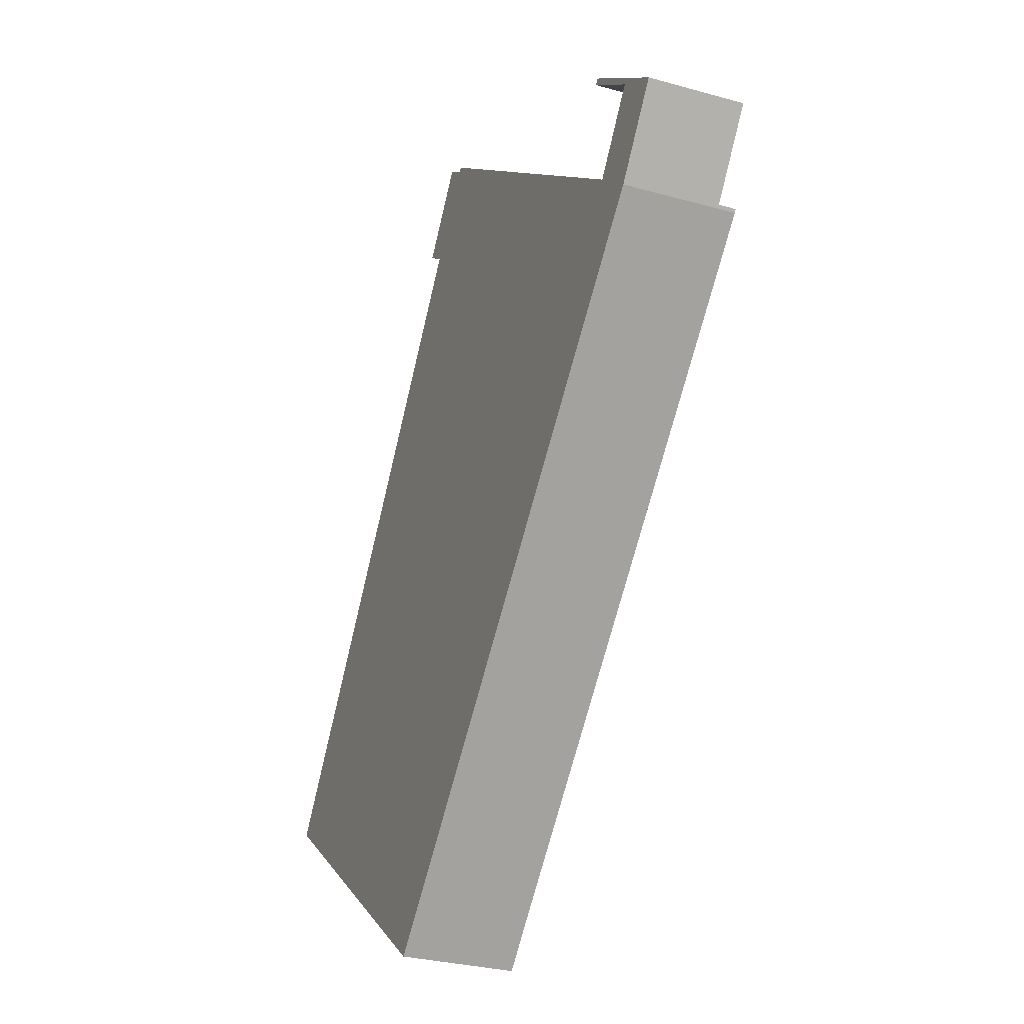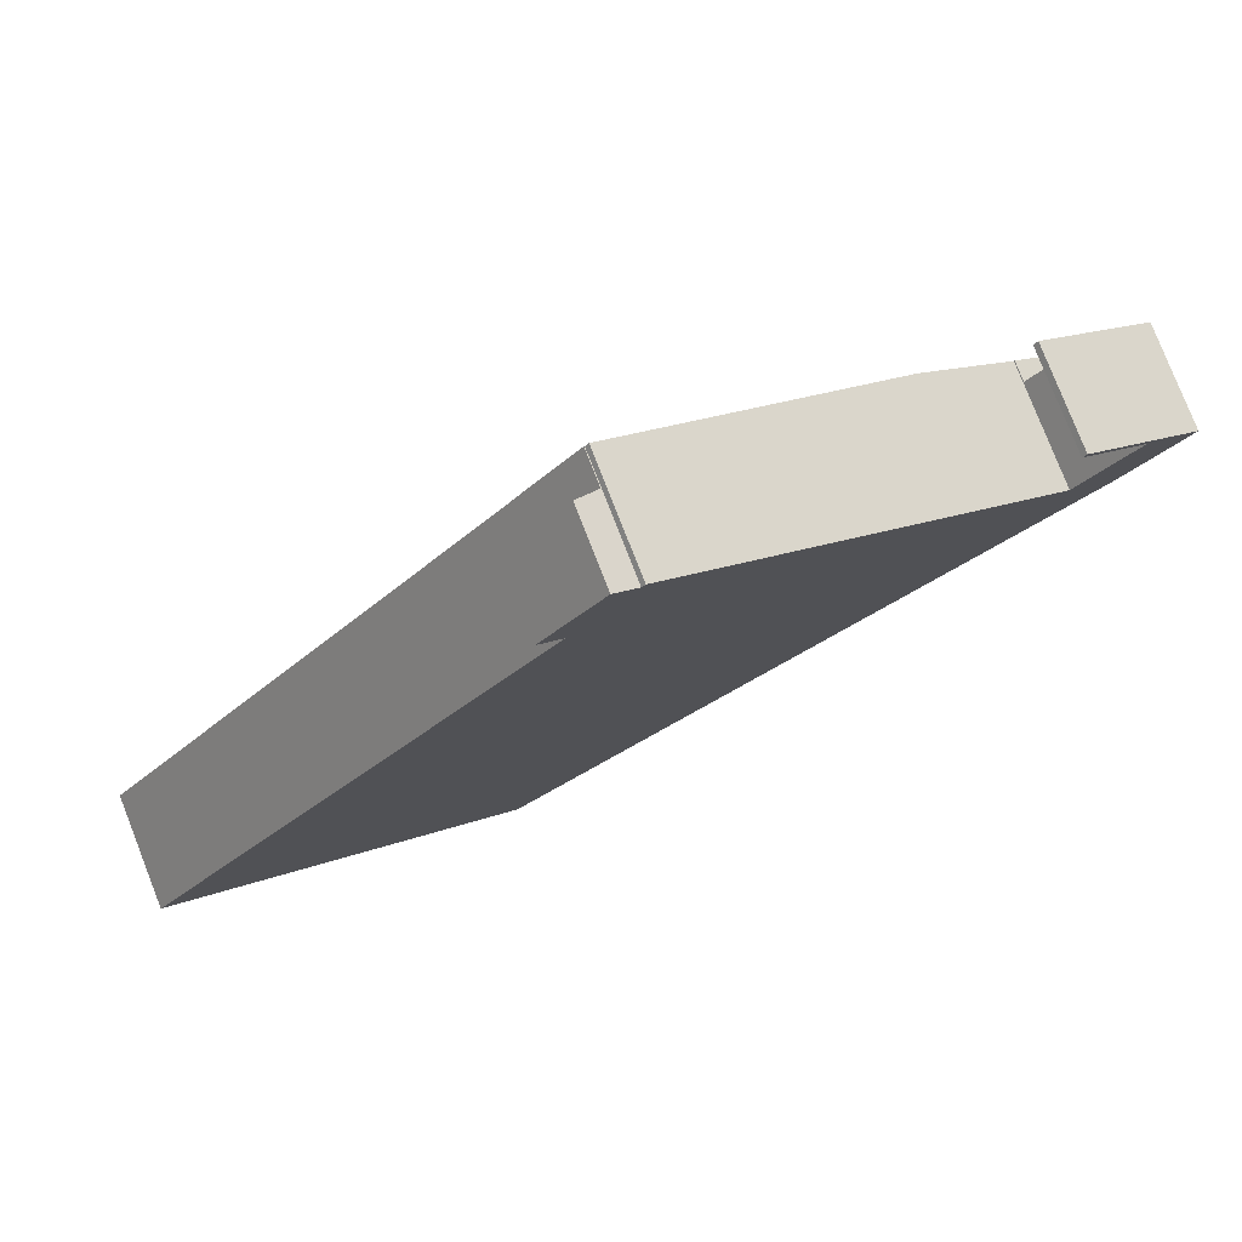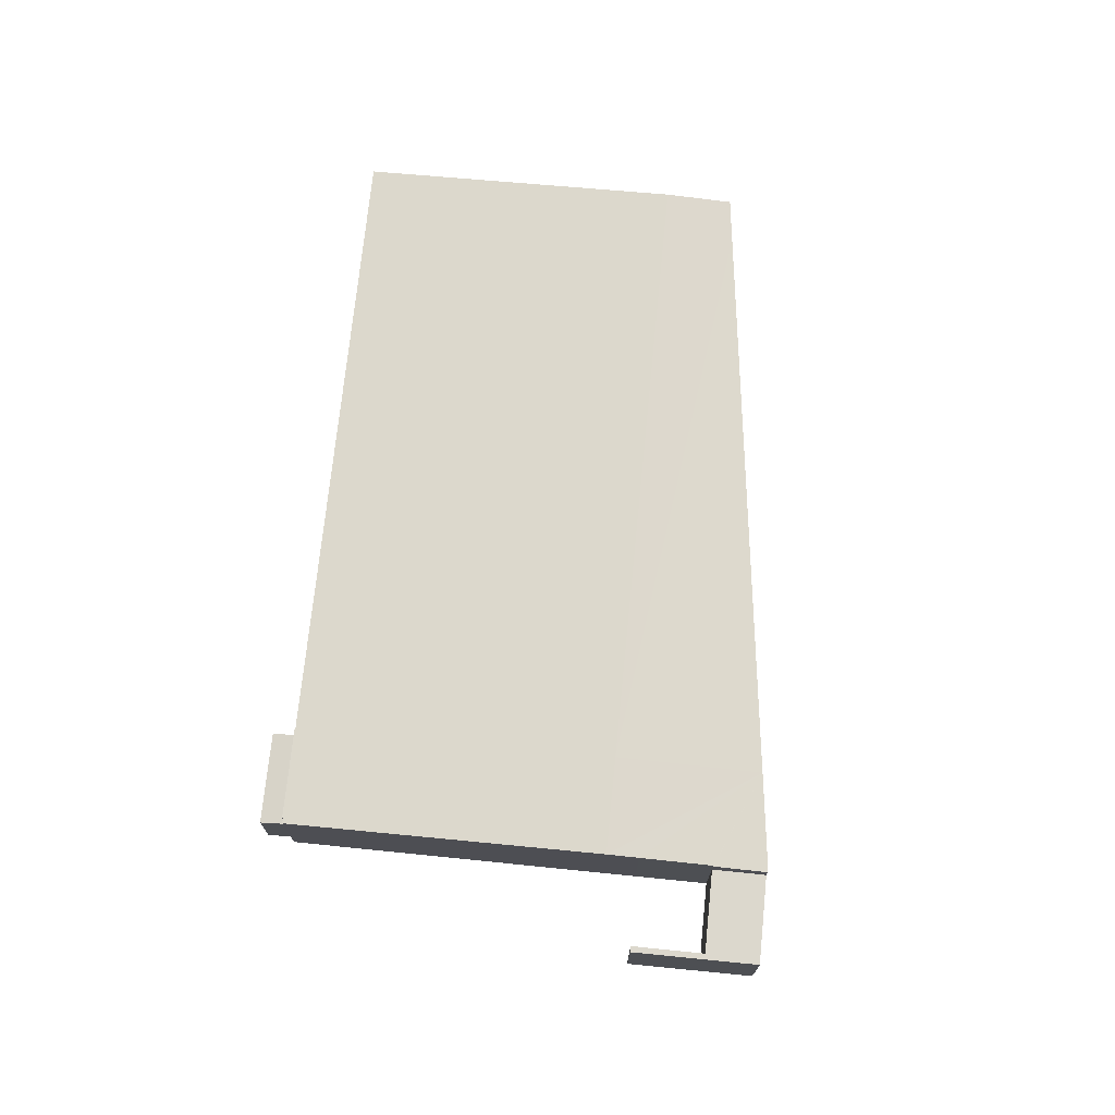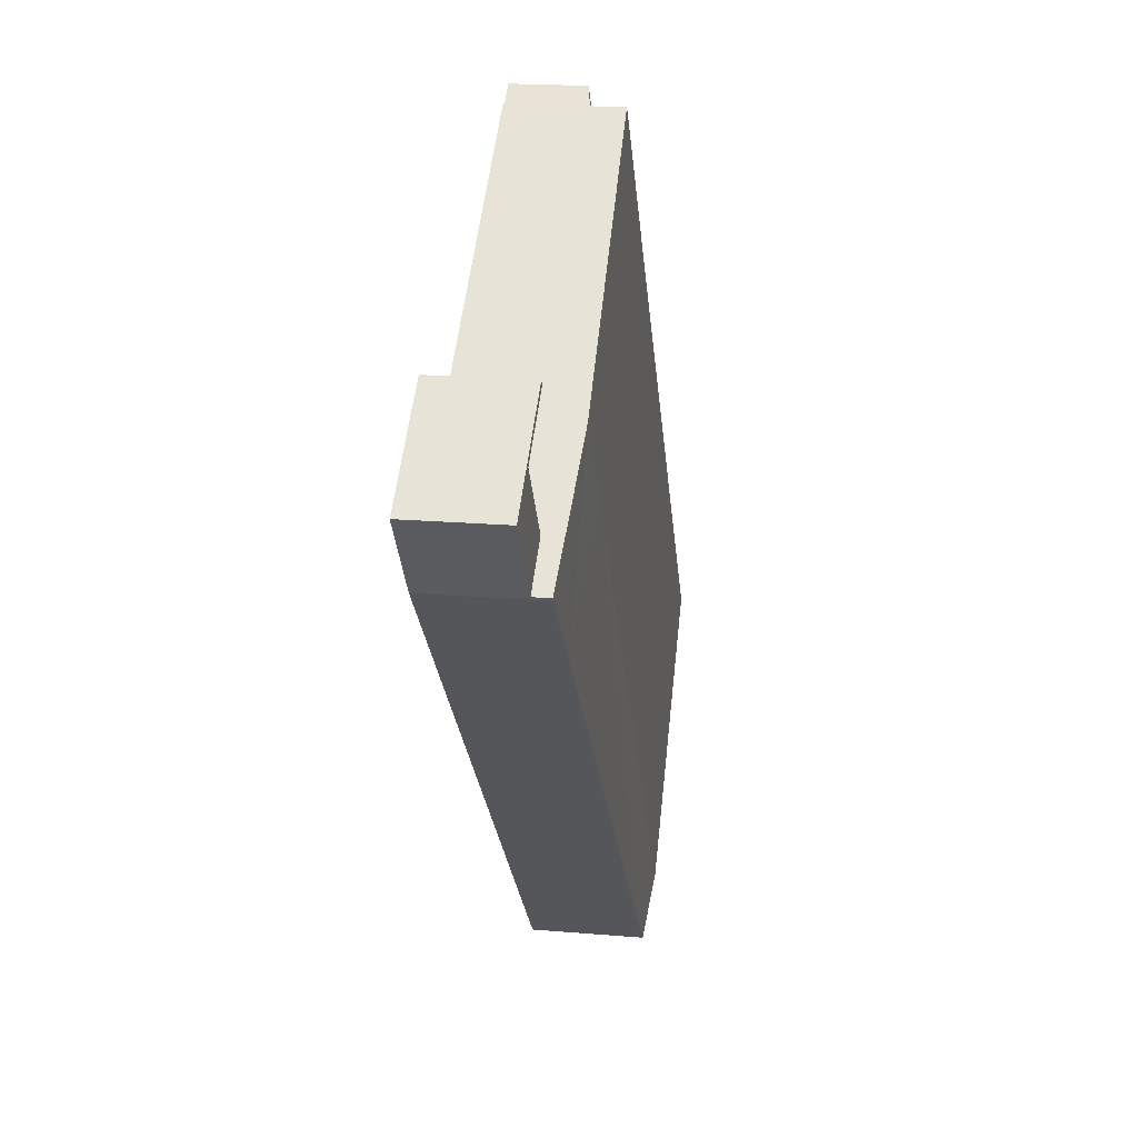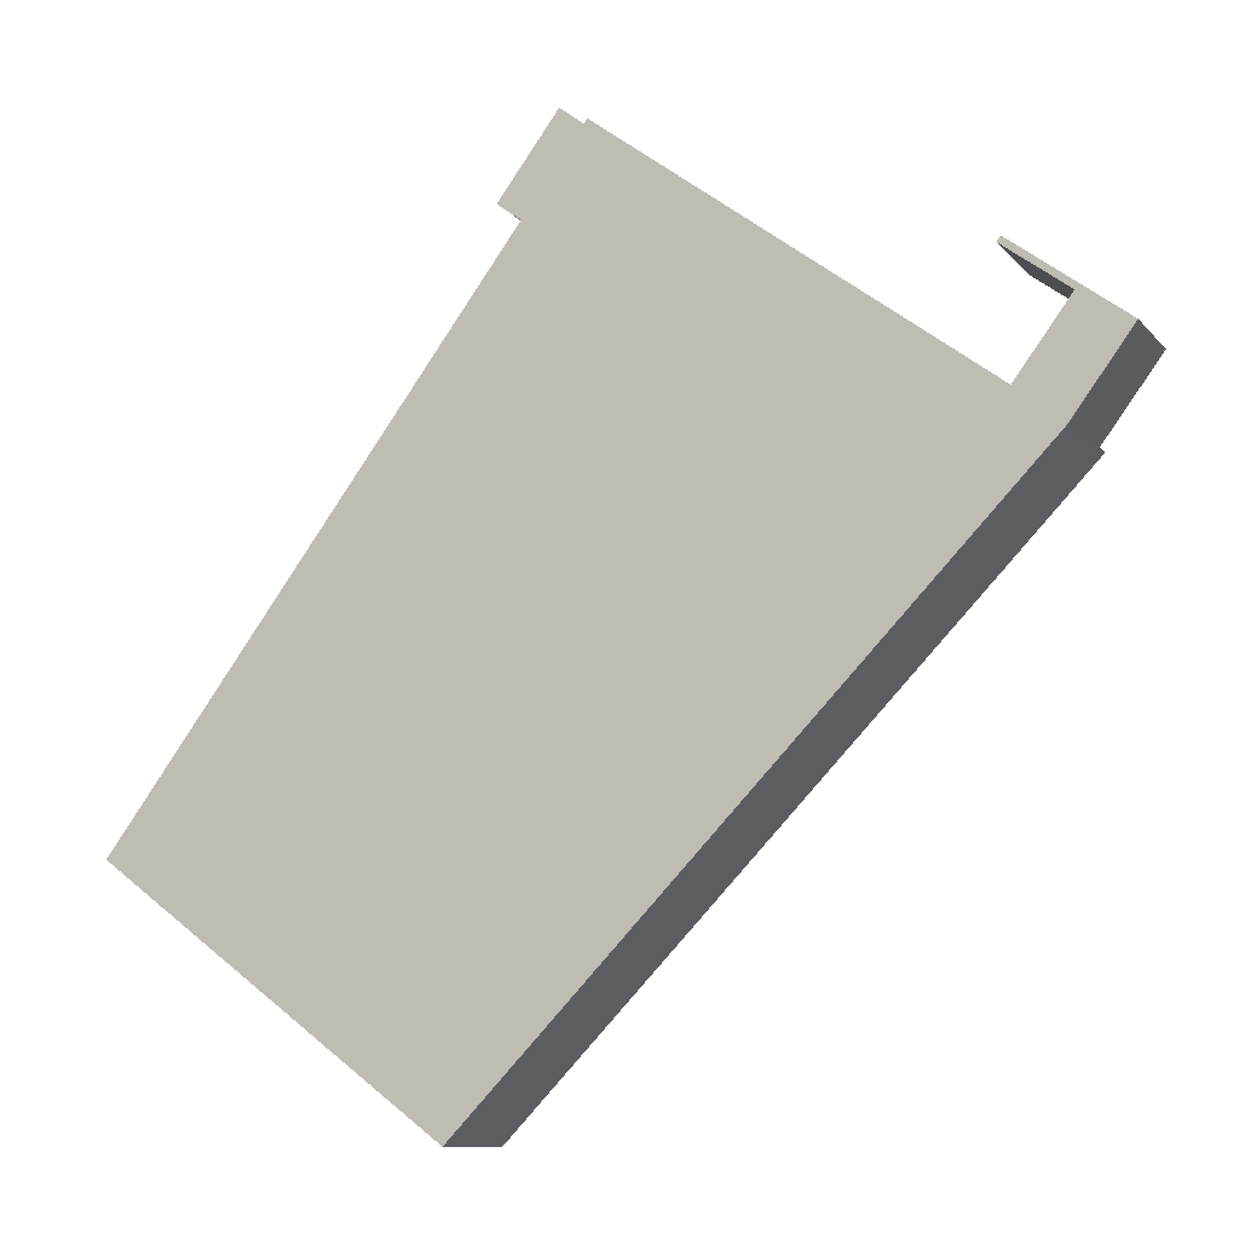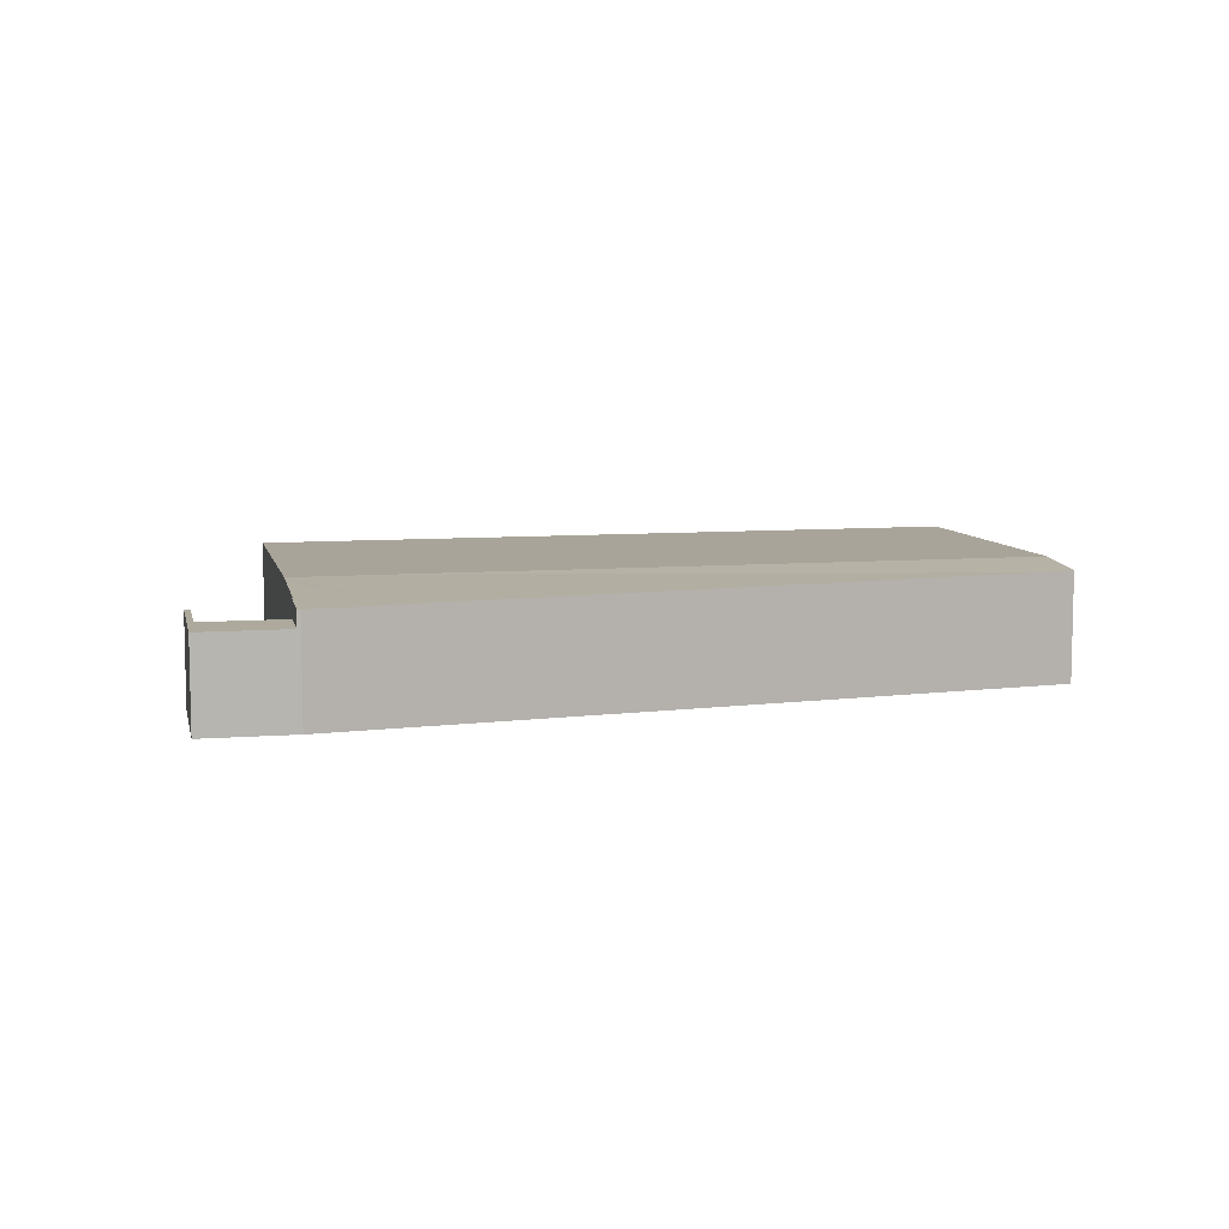
<metadata>
{"format":"obj","ext":"obj","renderer":"f3d","projection":"perspective","resolution":1024,"background":"white","views":[{"elev":-29.4,"azim":67.5,"up":"+Z"},{"elev":79.0,"azim":-21.4,"up":"+Z"},{"elev":72.4,"azim":42.5,"up":"+Y"},{"elev":19.1,"azim":99.2,"up":"+Z"},{"elev":-10.3,"azim":23.2,"up":"+Z"},{"elev":8.8,"azim":115.2,"up":"+Y"}]}
</metadata>
<code>
v  45.66 6.342 18.98
v  42.2 -1.32e-15 21.56
v  45.66 -1.162e-15 18.98
v  42.2 6.484 21.56
v  25.21 6.041 33.87
v  21.97 4.229 29.53
v  25.21 4.229 33.87
v  21.97 6.041 29.53
v  22.01 6.042 29.51
v  15.82 -1.299e-15 21.21
v  22.01 -1.807e-15 29.51
v  15.82 6.042 21.21
v  25.24 6.042 33.84
v  0 6.043 3.7e-16
v  37.2 6.541 18.08
v  15.17 6.541 -11.33
v  40.66 6.542 22.7
v  25.43 6.042 34.07
v  23.97 3.963 34.81
v  20.72 -1.865e-15 30.46
v  23.97 -2.132e-15 34.81
v  20.72 3.963 30.46
v  25.24 -2.072e-15 33.84
v  25.21 -2.074e-15 33.87
v  45.15 5.281 25.53
v  48.61 -1.405e-15 22.94
v  45.15 -1.563e-15 25.53
v  48.61 5.281 22.94
v  0 0 0
v  45.35 -1.581e-15 25.81
v  48.84 -1.42e-15 23.2
v  21.97 -1.808e-15 29.53
v  48.23 -1.048e-15 17.12
v  51.36 -1.305e-15 21.31
v  48.11 -1.038e-15 16.95
v  44.16 -7.887e-16 12.88
v  20.2 7.247e-16 -11.84
v  45.69 -1.165e-15 19.02
v  40.66 -1.39e-15 22.7
v  25.43 -2.086e-15 34.07
v  18.37 8.4e-16 -13.72
v  15.17 6.936e-16 -11.33
v  20.2 6.263 -11.84
v  18.37 6.284 -13.72
v  48.84 5.281 23.2
v  45.35 5.281 25.81
v  45.69 5.281 19.02
v  48.23 5.281 17.12
v  51.36 5.281 21.31
v  44.16 6.246 12.88
v  45.69 6.343 19.02
v  48.23 6.238 17.12
v  48.11 6.238 16.95
g defaultobject
f 1 2 3
f 2 1 4
f 5 6 7
f 6 5 8
f 9 10 11
f 10 9 12
f 5 9 8
f 9 5 13
f 14 15 16
f 15 14 12
f 15 12 9
f 15 9 17
f 17 9 13
f 17 13 18
f 19 20 21
f 20 19 22
f 5 23 13
f 23 5 7
f 23 7 19
f 23 19 24
f 24 19 21
f 25 26 27
f 26 25 28
f 12 29 10
f 29 12 14
f 30 26 31
f 26 30 27
f 21 11 24
f 11 21 32
f 32 21 20
f 31 33 34
f 33 31 35
f 35 31 36
f 36 31 3
f 36 3 37
f 3 31 38
f 38 31 26
f 37 3 2
f 37 2 39
f 37 39 40
f 37 40 41
f 41 40 42
f 42 40 29
f 29 40 10
f 10 40 23
f 10 23 11
f 11 23 24
f 39 18 40
f 18 39 17
f 17 39 2
f 17 2 4
f 43 16 15
f 16 43 44
f 45 25 46
f 25 45 28
f 28 45 47
f 47 45 48
f 48 45 49
f 50 43 15
f 31 46 30
f 46 31 45
f 45 31 34
f 45 34 49
f 17 50 15
f 50 17 4
f 50 4 1
f 50 1 51
f 50 51 52
f 50 52 53
f 43 41 44
f 41 43 37
f 37 43 50
f 37 50 36
f 36 50 53
f 36 53 35
f 7 22 19
f 22 7 6
f 18 23 40
f 23 18 13
f 46 27 30
f 27 46 25
f 22 32 20
f 32 22 11
f 11 22 6
f 11 6 9
f 9 6 8
f 14 42 29
f 42 14 16
f 42 16 41
f 41 16 44
f 52 47 48
f 47 52 51
f 28 47 26
f 38 1 3
f 1 38 47
f 47 38 26
f 1 47 51
f 52 35 53
f 35 52 48
f 35 48 49
f 35 49 33
f 33 49 34

</code>
